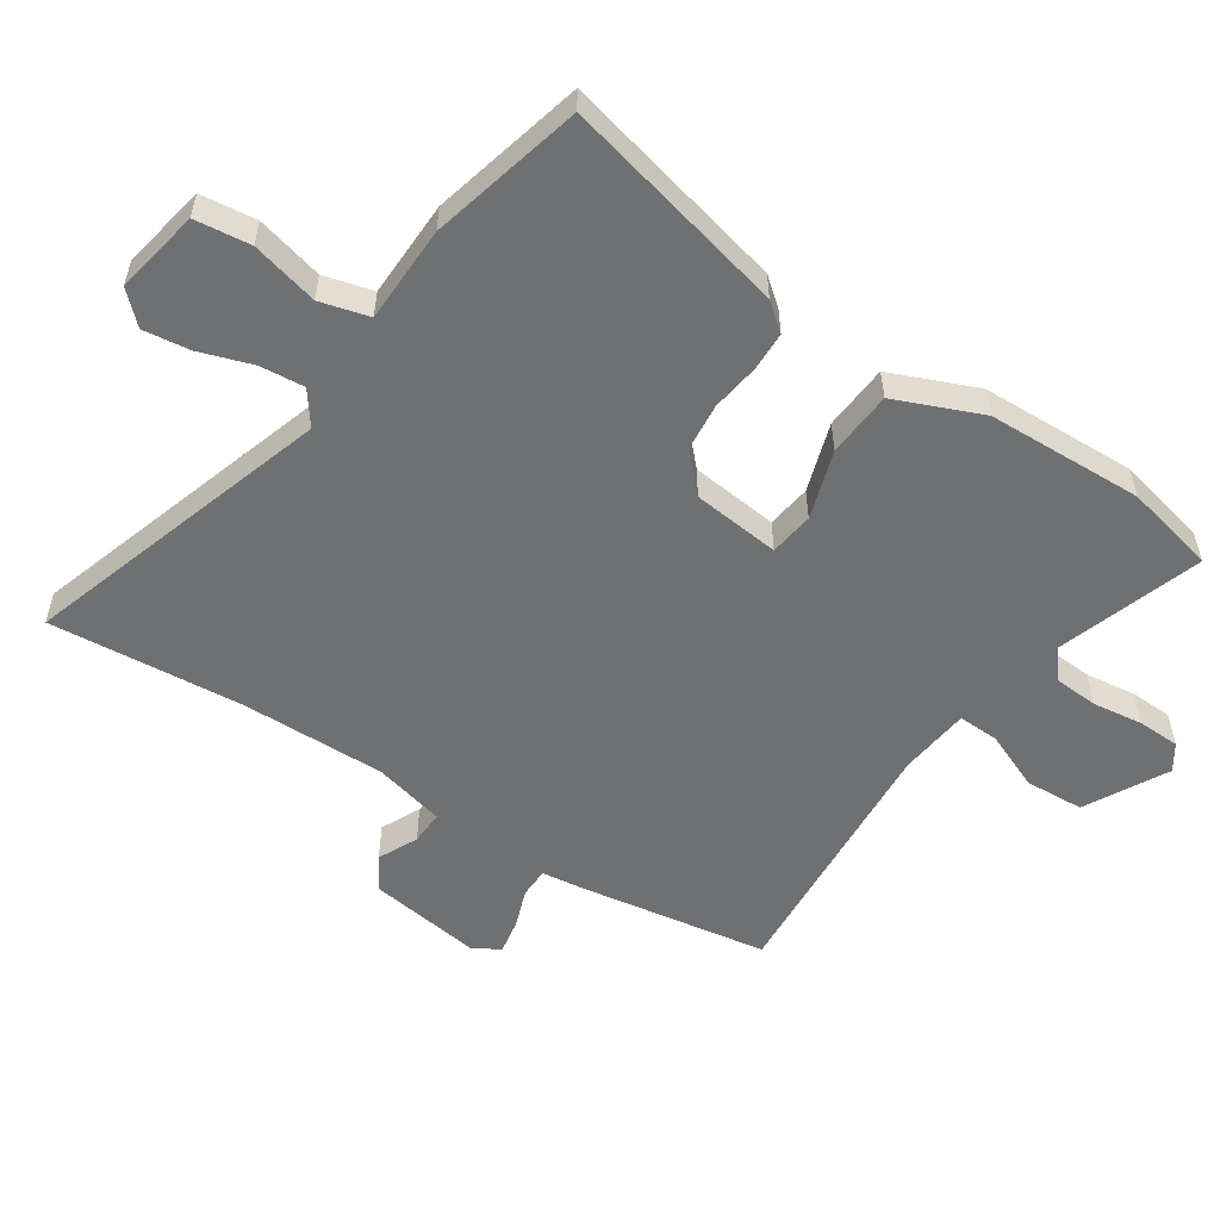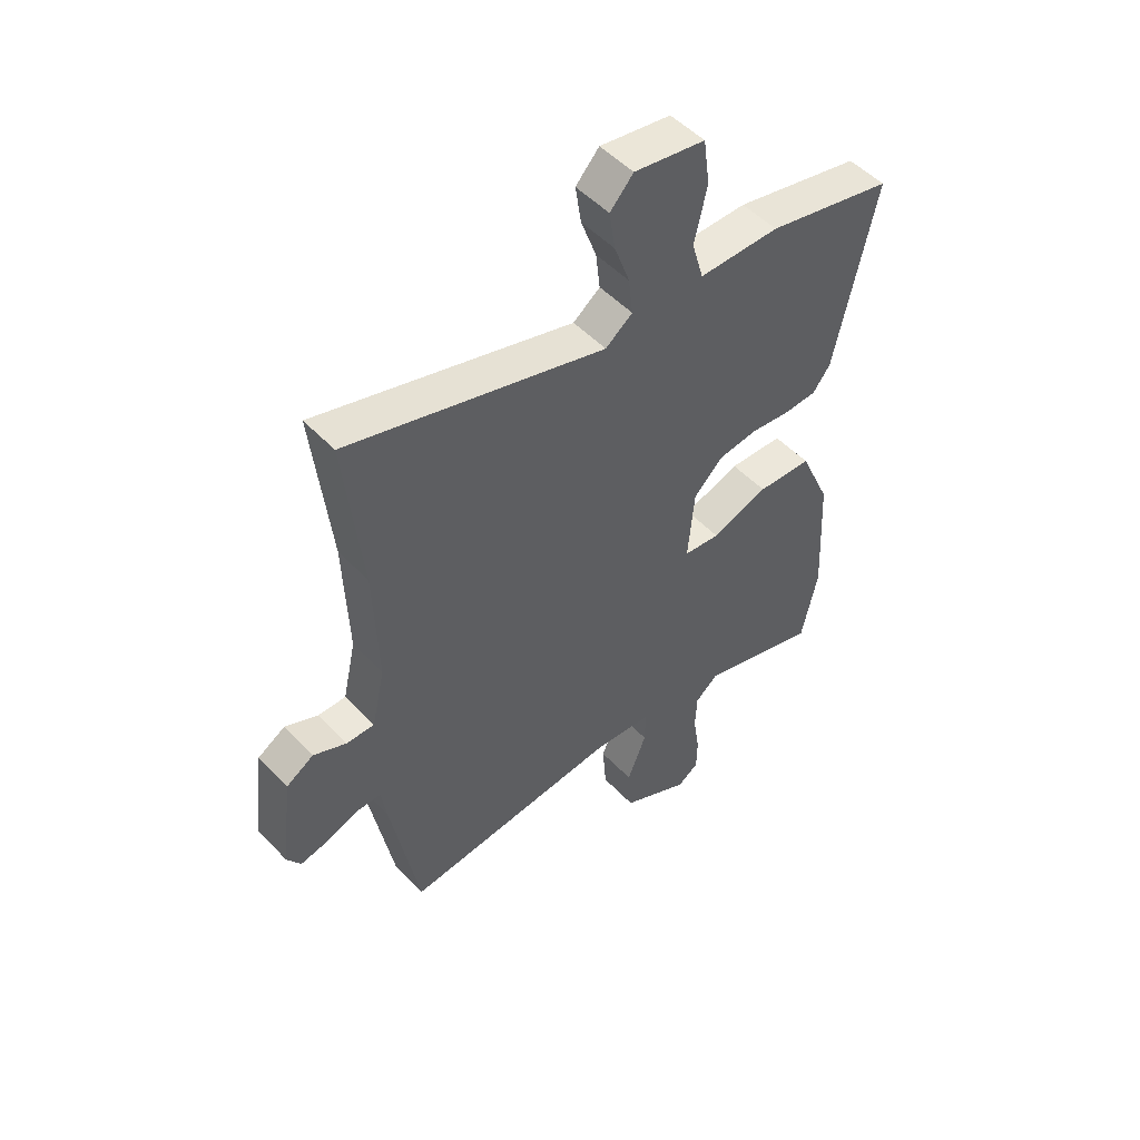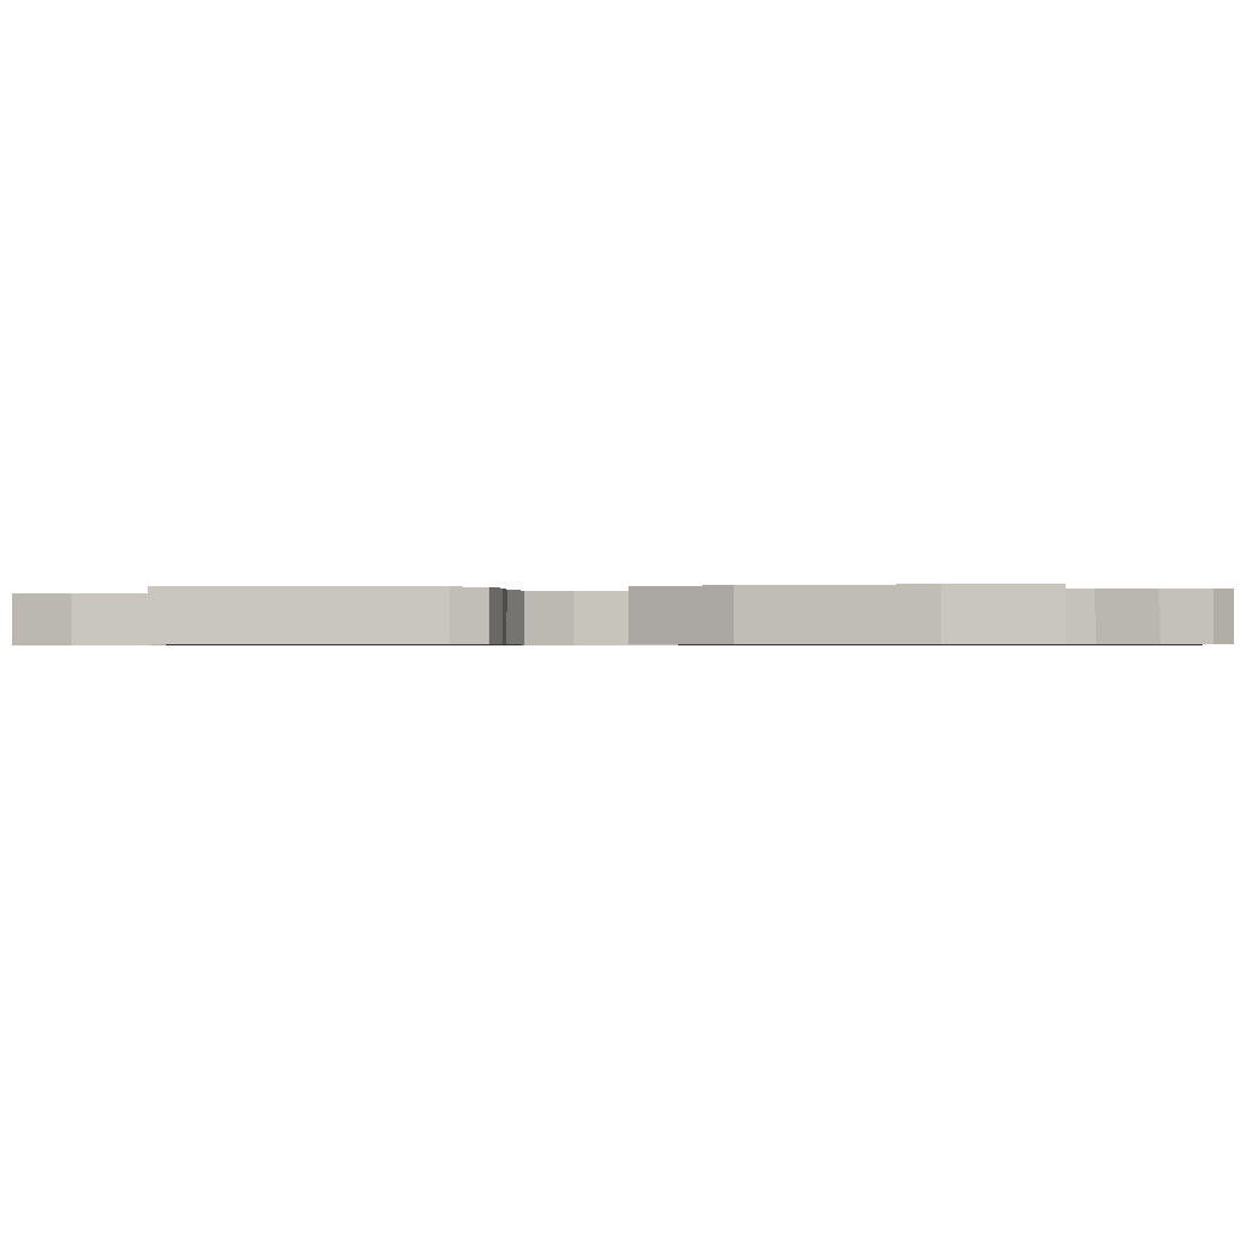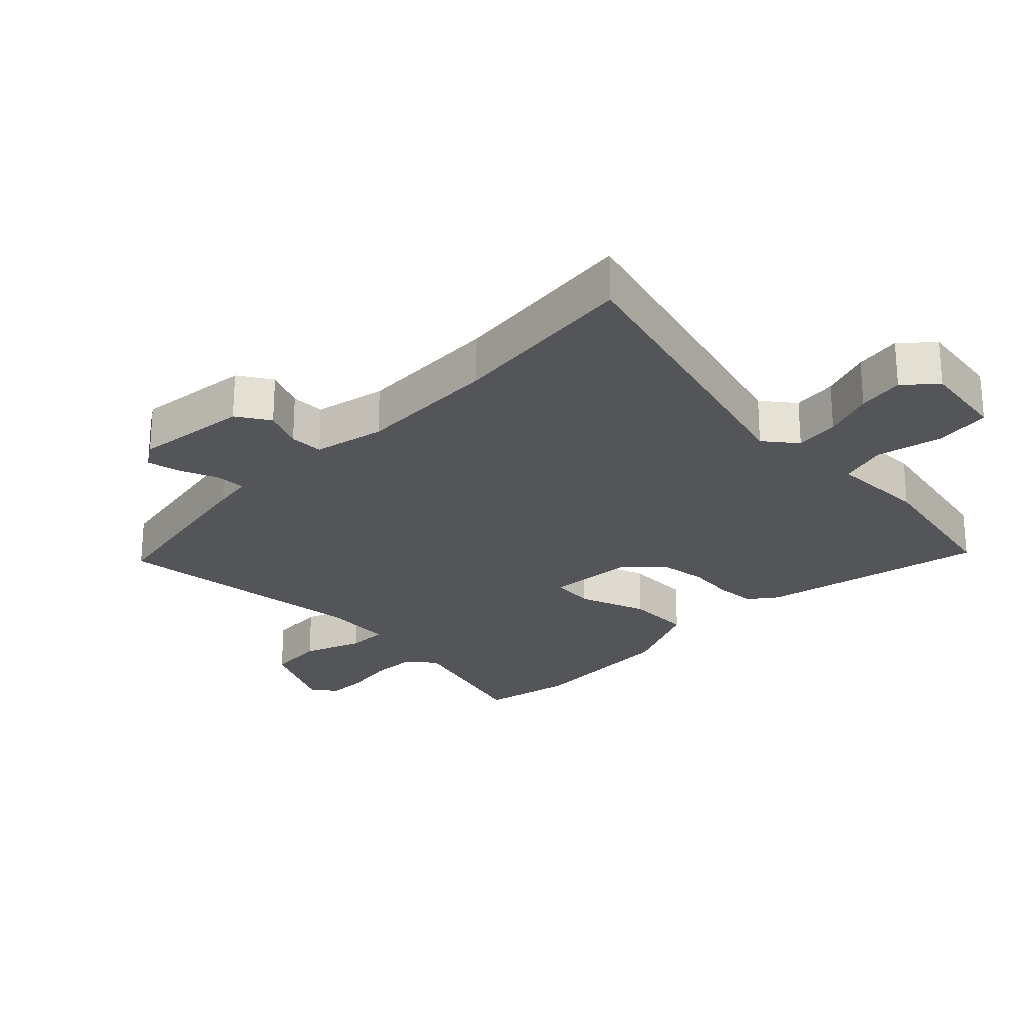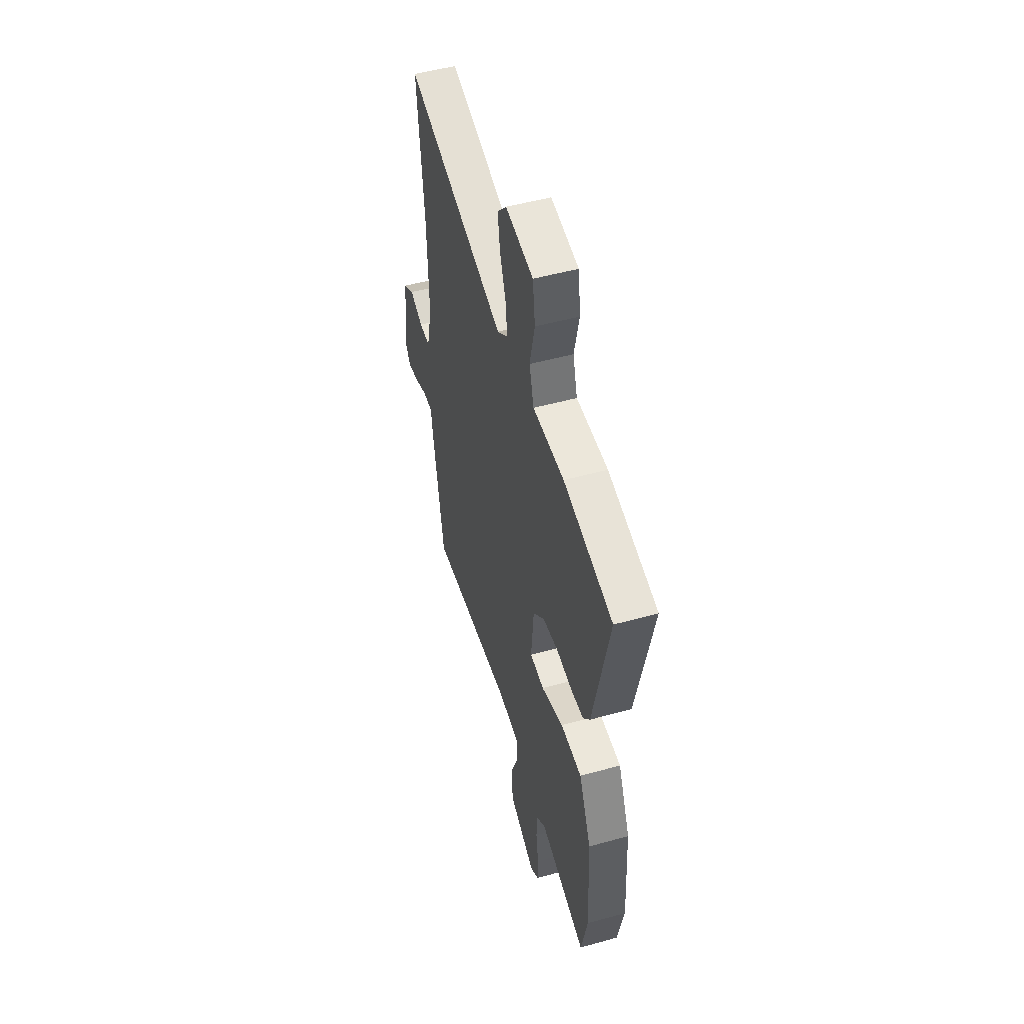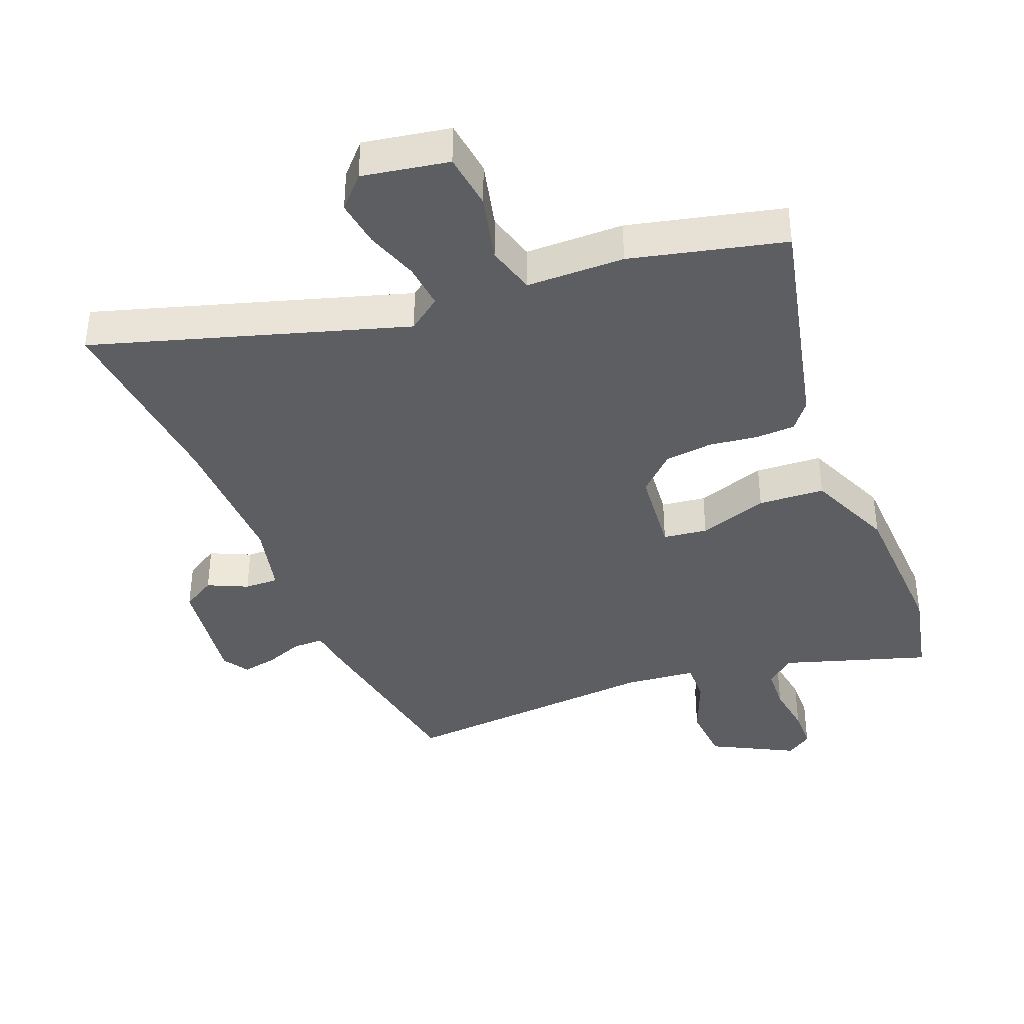
<metadata>
{"format":"obj","ext":"obj","renderer":"f3d","projection":"perspective","resolution":1024,"background":"white","views":[{"elev":-54.8,"azim":55.4,"up":"+Y"},{"elev":51.1,"azim":-41.7,"up":"+Z"},{"elev":-0.6,"azim":98.9,"up":"+Y"},{"elev":-24.6,"azim":-44.2,"up":"+Y"},{"elev":50.6,"azim":73.1,"up":"+Z"},{"elev":-38.9,"azim":21.1,"up":"+Y"}]}
</metadata>
<code>
v 0.548 0.07 0.494
v 0.471 0.07 0.14
v 0.438 0.07 0.097
v 0.376 0.07 0.094
v 0.301 0.07 0.103
v 0.227 0.07 0.094
v 0.171 0.07 0.039
v 0.159 0.07 -0.098
v 0.228 0.07 -0.106
v 0.335 0.07 -0.069
v 0.438 0.07 -0.074
v 0.497 0.07 -0.208
v 0.51 0.07 -0.452
v 0.48 0.07 -0.595
v 0.253 0.07 -0.526
v 0.209 0.07 -0.563
v 0.206 0.07 -0.632
v 0.218 0.07 -0.711
v 0.217 0.07 -0.777
v 0.177 0.07 -0.805
v 0.048 0.07 -0.739
v 0.041 0.07 -0.648
v 0.077 0.07 -0.556
v 0.078 0.07 -0.492
v -0.033 0.07 -0.482
v -0.442 0.07 -0.52
v -0.496 0.07 -0.223
v -0.505 0.07 -0.16
v -0.552 0.07 -0.16
v -0.612 0.07 -0.183
v -0.666 0.07 -0.194
v -0.692 0.07 -0.154
v -0.67 0.07 0.026
v -0.618 0.07 0.058
v -0.556 0.07 0.03
v -0.503 0.07 0.029
v -0.478 0.07 0.141
v -0.486 0.07 0.367
v -0.518 0.07 0.669
v -0.034 0.07 0.527
v 0.017 0.07 0.566
v 0.009 0.07 0.636
v -0.02 0.07 0.717
v -0.031 0.07 0.79
v 0.013 0.07 0.838
v 0.147 0.07 0.816
v 0.159 0.07 0.729
v 0.135 0.07 0.624
v 0.157 0.07 0.548
v 0.309 0.07 0.548
v 0.548 0 0.494
v 0.471 0 0.14
v 0.438 0 0.097
v 0.376 0 0.094
v 0.301 0 0.103
v 0.227 0 0.094
v 0.171 0 0.039
v 0.159 0 -0.098
v 0.228 0 -0.106
v 0.335 0 -0.069
v 0.438 0 -0.074
v 0.497 0 -0.208
v 0.51 0 -0.452
v 0.48 0 -0.595
v 0.253 0 -0.526
v 0.209 0 -0.563
v 0.206 0 -0.632
v 0.218 0 -0.711
v 0.217 0 -0.777
v 0.177 0 -0.805
v 0.048 0 -0.739
v 0.041 0 -0.648
v 0.077 0 -0.556
v 0.078 0 -0.492
v -0.033 0 -0.482
v -0.442 0 -0.52
v -0.496 0 -0.223
v -0.505 0 -0.16
v -0.552 0 -0.16
v -0.612 0 -0.183
v -0.666 0 -0.194
v -0.692 0 -0.154
v -0.67 0 0.026
v -0.618 0 0.058
v -0.556 0 0.03
v -0.503 0 0.029
v -0.478 0 0.141
v -0.486 0 0.367
v -0.518 0 0.669
v -0.034 0 0.527
v 0.017 0 0.566
v 0.009 0 0.636
v -0.02 0 0.717
v -0.031 0 0.79
v 0.013 0 0.838
v 0.147 0 0.816
v 0.159 0 0.729
v 0.135 0 0.624
v 0.157 0 0.548
v 0.309 0 0.548
f 49 50 1 2
f 45 46 47 48
f 45 48 49
f 42 43 44 45
f 41 42 45 49
f 40 41 49 2
f 38 39 40 2
f 32 33 34 35
f 32 35 36
f 29 30 31 32
f 28 29 32 36
f 25 26 27 28
f 24 25 28 36
f 20 21 22 23
f 20 23 24
f 17 18 19 20
f 16 17 20 24
f 15 16 24 36
f 9 10 11 12
f 8 9 12 13
f 2 3 4 5
f 37 38 2 5
f 36 37 5 6
f 8 13 14 15
f 8 15 36
f 7 8 36
f 6 7 36
f 52 51 100 99
f 98 97 96 95
f 99 98 95
f 95 94 93 92
f 99 95 92 91
f 52 99 91 90
f 52 90 89 88
f 85 84 83 82
f 86 85 82
f 82 81 80 79
f 86 82 79 78
f 78 77 76 75
f 86 78 75 74
f 73 72 71 70
f 74 73 70
f 70 69 68 67
f 74 70 67 66
f 86 74 66 65
f 62 61 60 59
f 63 62 59 58
f 55 54 53 52
f 55 52 88 87
f 56 55 87 86
f 65 64 63 58
f 86 65 58
f 86 58 57
f 86 57 56
f 1 51 52 2
f 2 52 53 3
f 3 53 54 4
f 4 54 55 5
f 5 55 56 6
f 6 56 57 7
f 7 57 58 8
f 8 58 59 9
f 9 59 60 10
f 10 60 61 11
f 11 61 62 12
f 12 62 63 13
f 13 63 64 14
f 14 64 65 15
f 15 65 66 16
f 16 66 67 17
f 17 67 68 18
f 18 68 69 19
f 19 69 70 20
f 20 70 71 21
f 21 71 72 22
f 22 72 73 23
f 23 73 74 24
f 24 74 75 25
f 25 75 76 26
f 26 76 77 27
f 27 77 78 28
f 28 78 79 29
f 29 79 80 30
f 30 80 81 31
f 31 81 82 32
f 32 82 83 33
f 33 83 84 34
f 34 84 85 35
f 35 85 86 36
f 36 86 87 37
f 37 87 88 38
f 38 88 89 39
f 39 89 90 40
f 40 90 91 41
f 41 91 92 42
f 42 92 93 43
f 43 93 94 44
f 44 94 95 45
f 45 95 96 46
f 46 96 97 47
f 47 97 98 48
f 48 98 99 49
f 49 99 100 50
f 50 100 51 1

</code>
